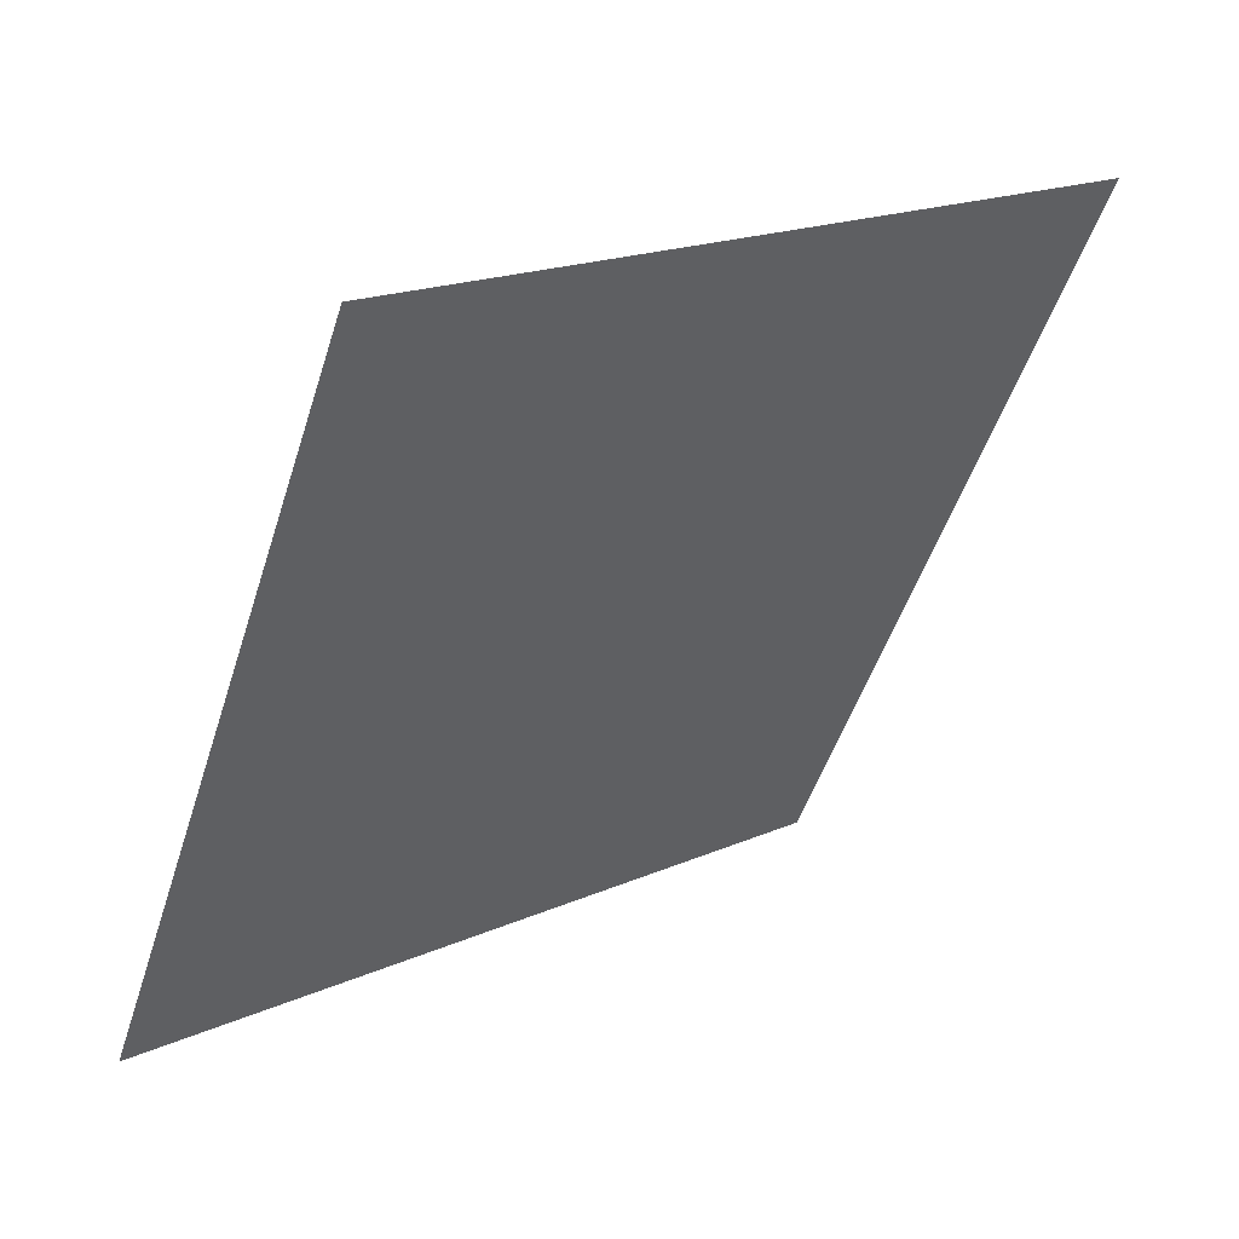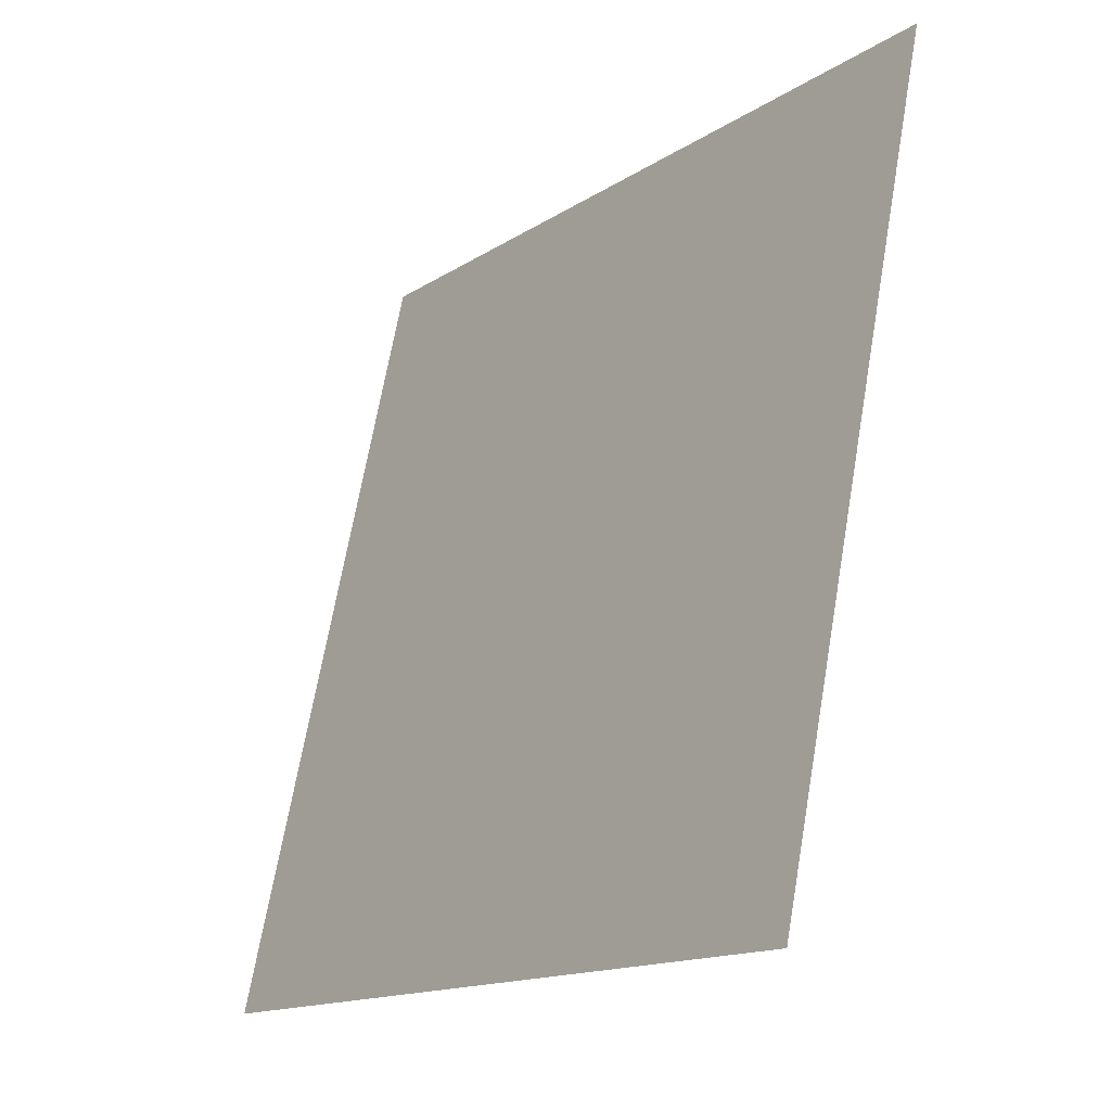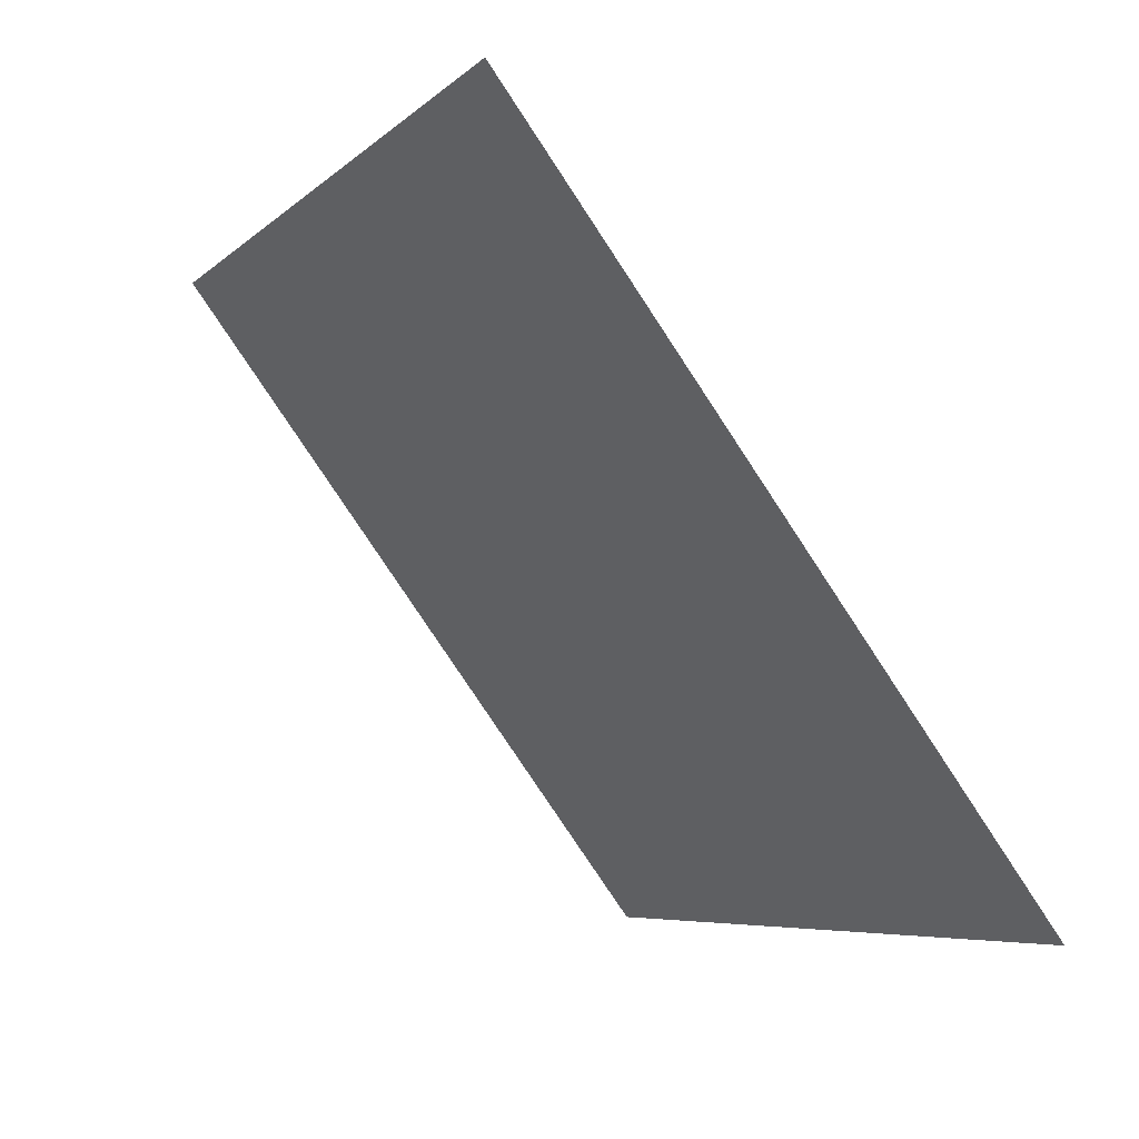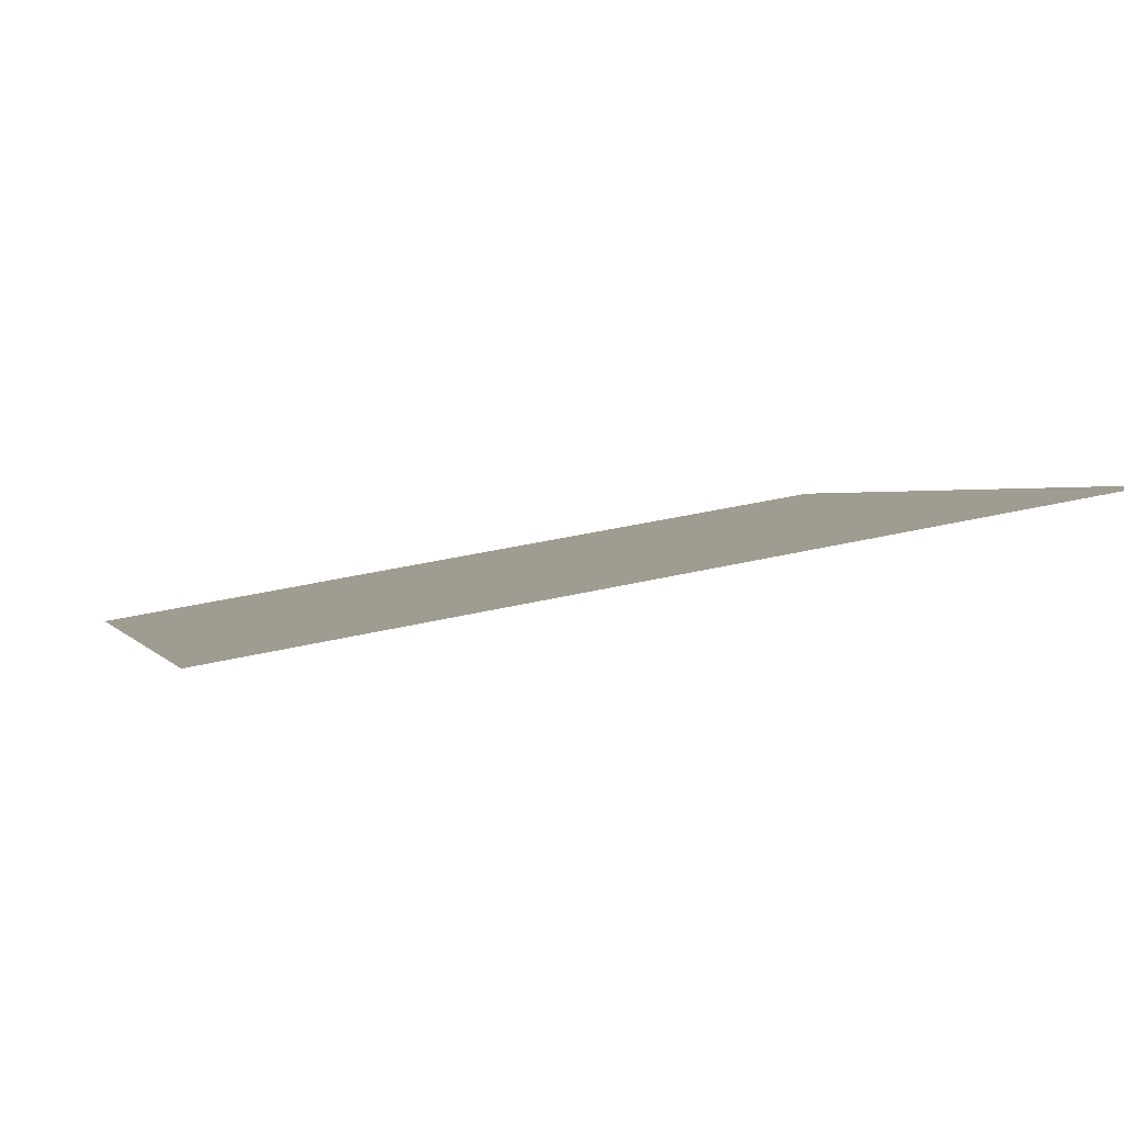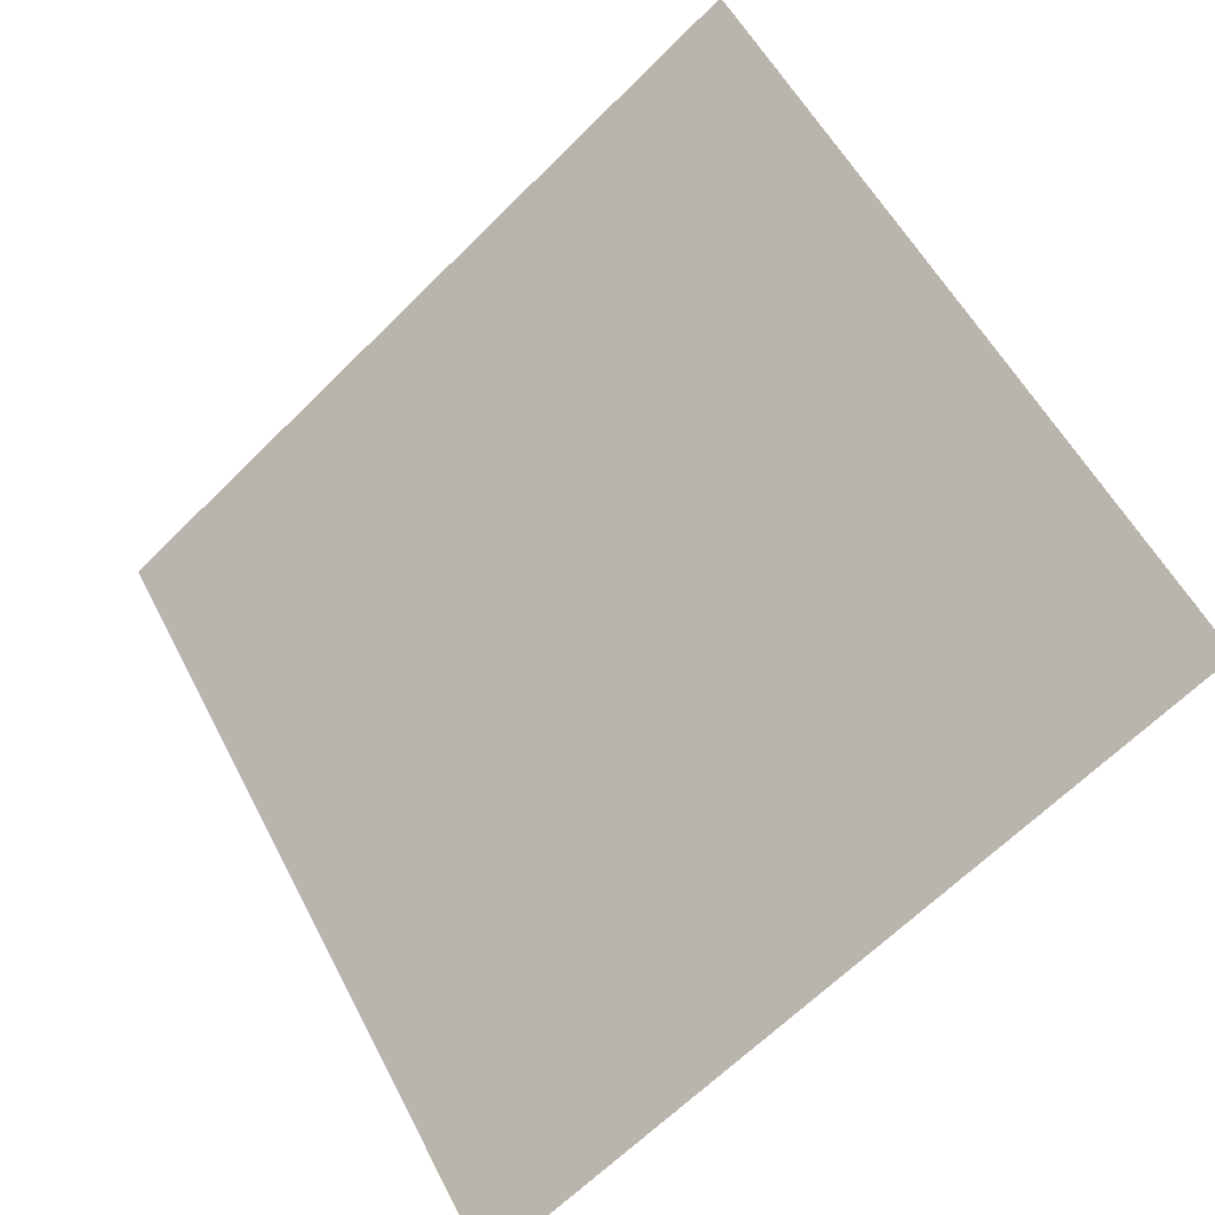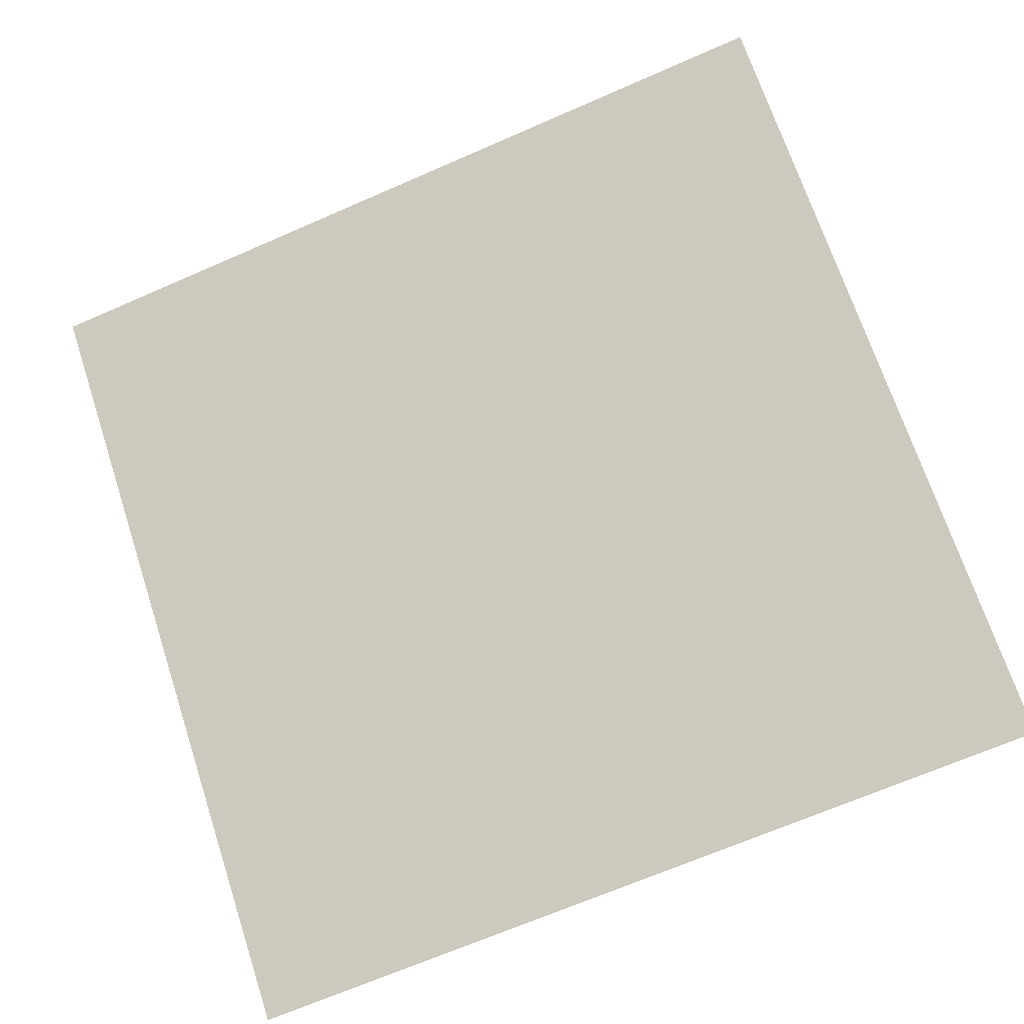
<metadata>
{"format":"obj","ext":"obj","renderer":"f3d","projection":"perspective","resolution":1024,"background":"white","views":[{"elev":-48.7,"azim":-107.0,"up":"+Y"},{"elev":67.7,"azim":98.5,"up":"+Z"},{"elev":-5.6,"azim":-114.9,"up":"+Z"},{"elev":39.4,"azim":-17.3,"up":"+Y"},{"elev":56.6,"azim":-116.5,"up":"+Y"},{"elev":-71.7,"azim":24.1,"up":"+Y"}]}
</metadata>
<code>
v 0.1918 0.6123 0.2793
v 0.1853 0.6124 0.2794
v 0.1854 0.6164 0.2847
v 0.1919 0.6162 0.2846
f 4 3 2 1

</code>
